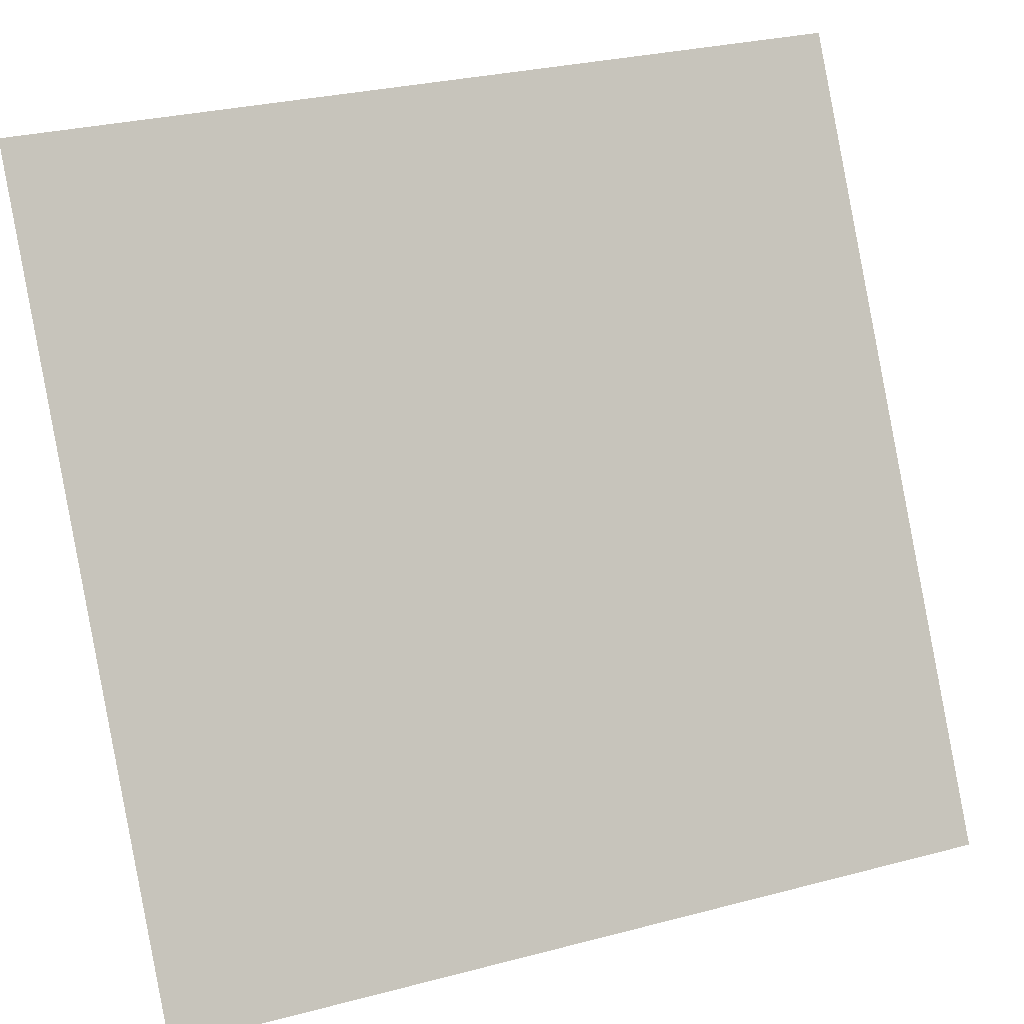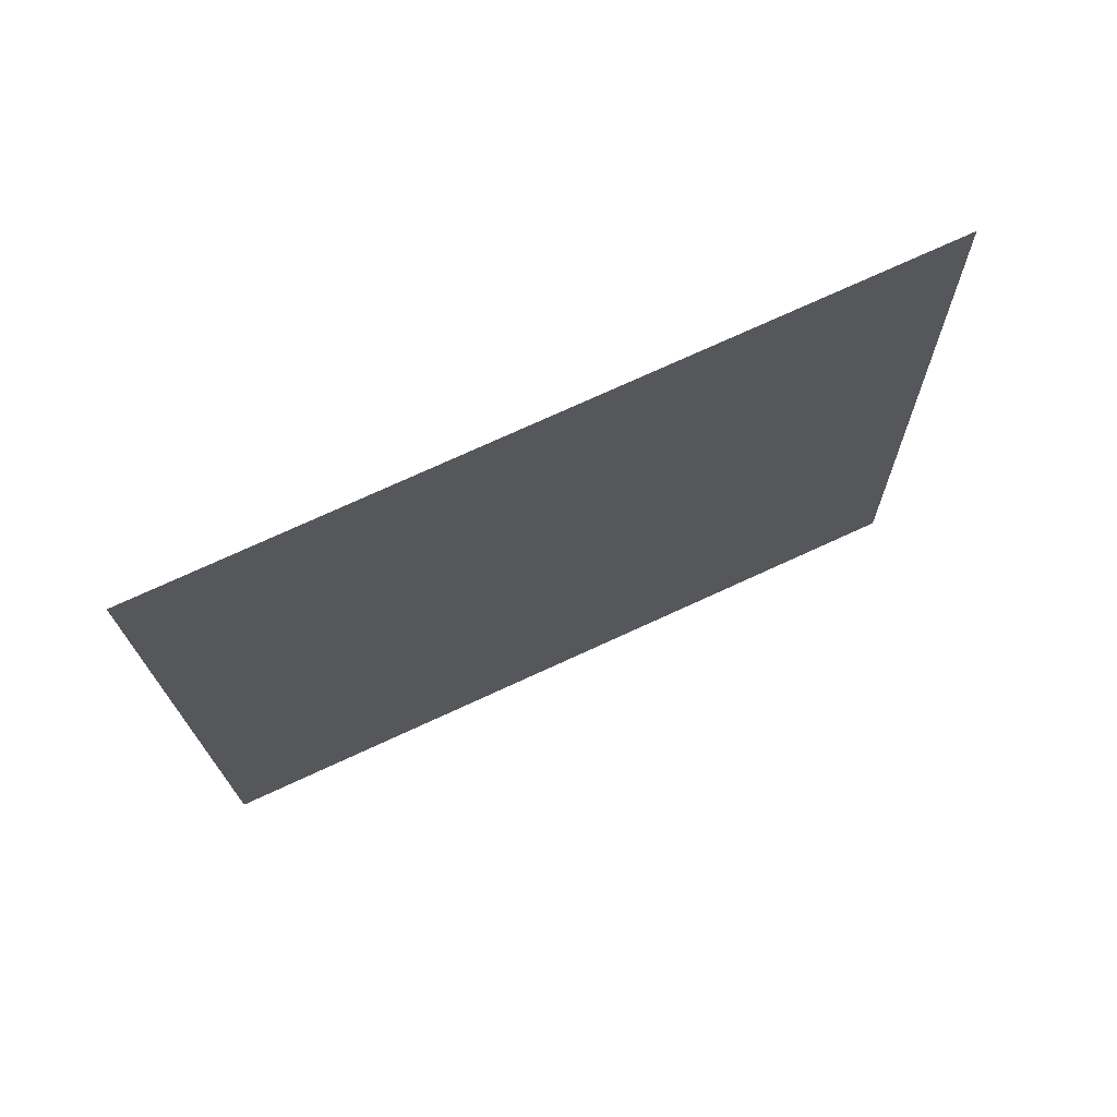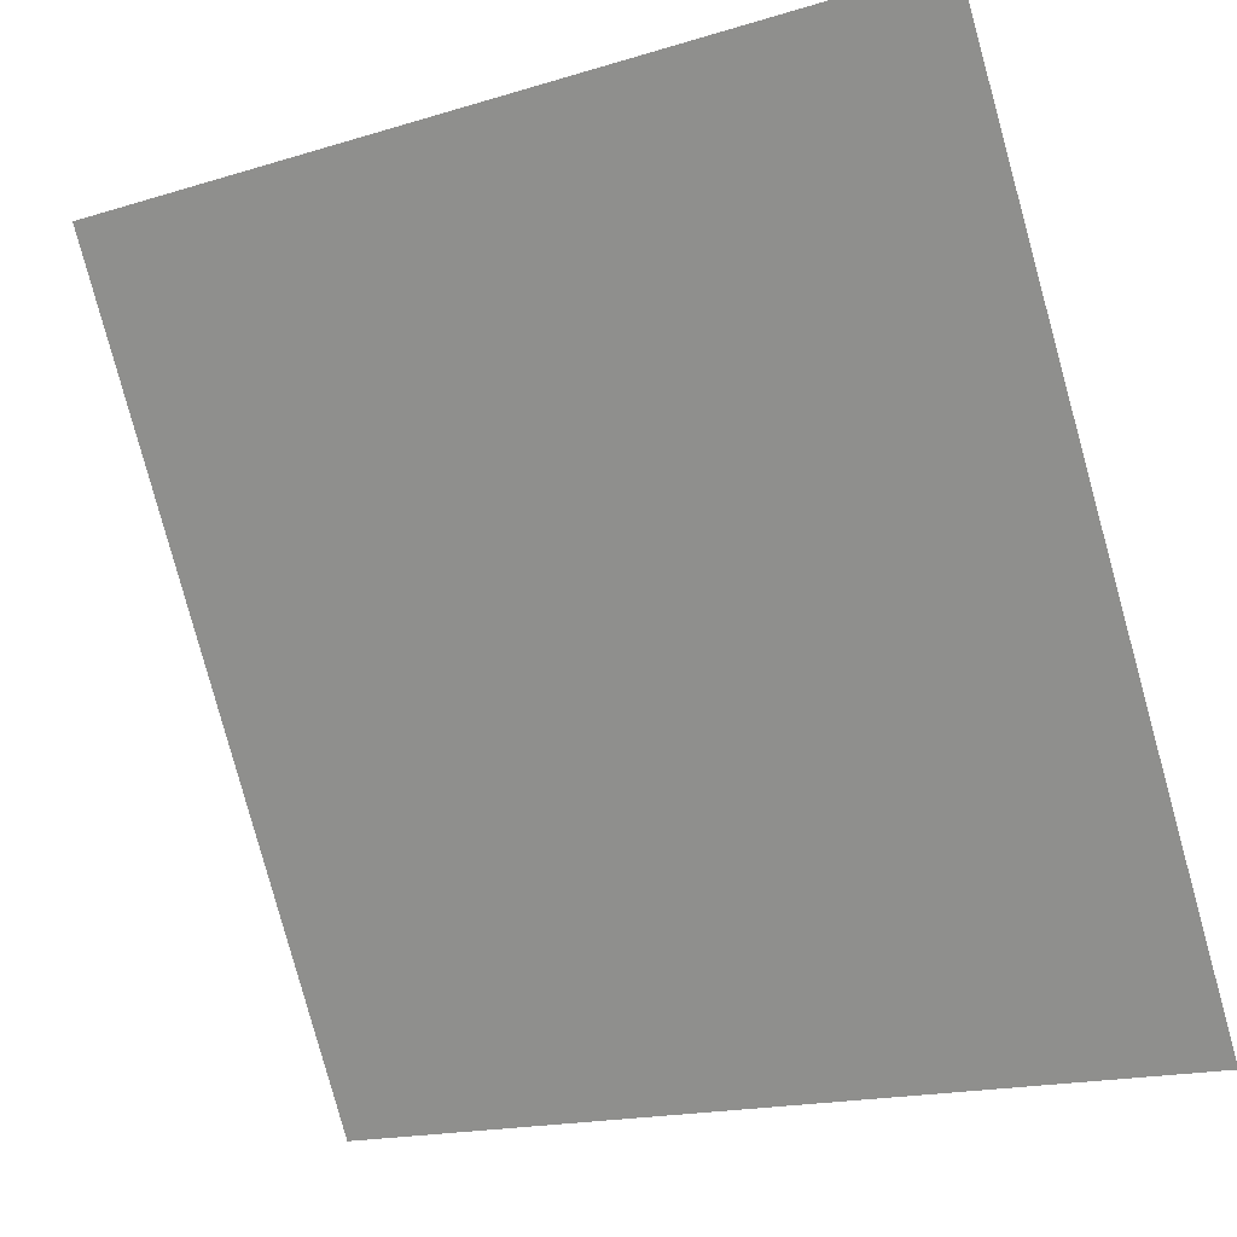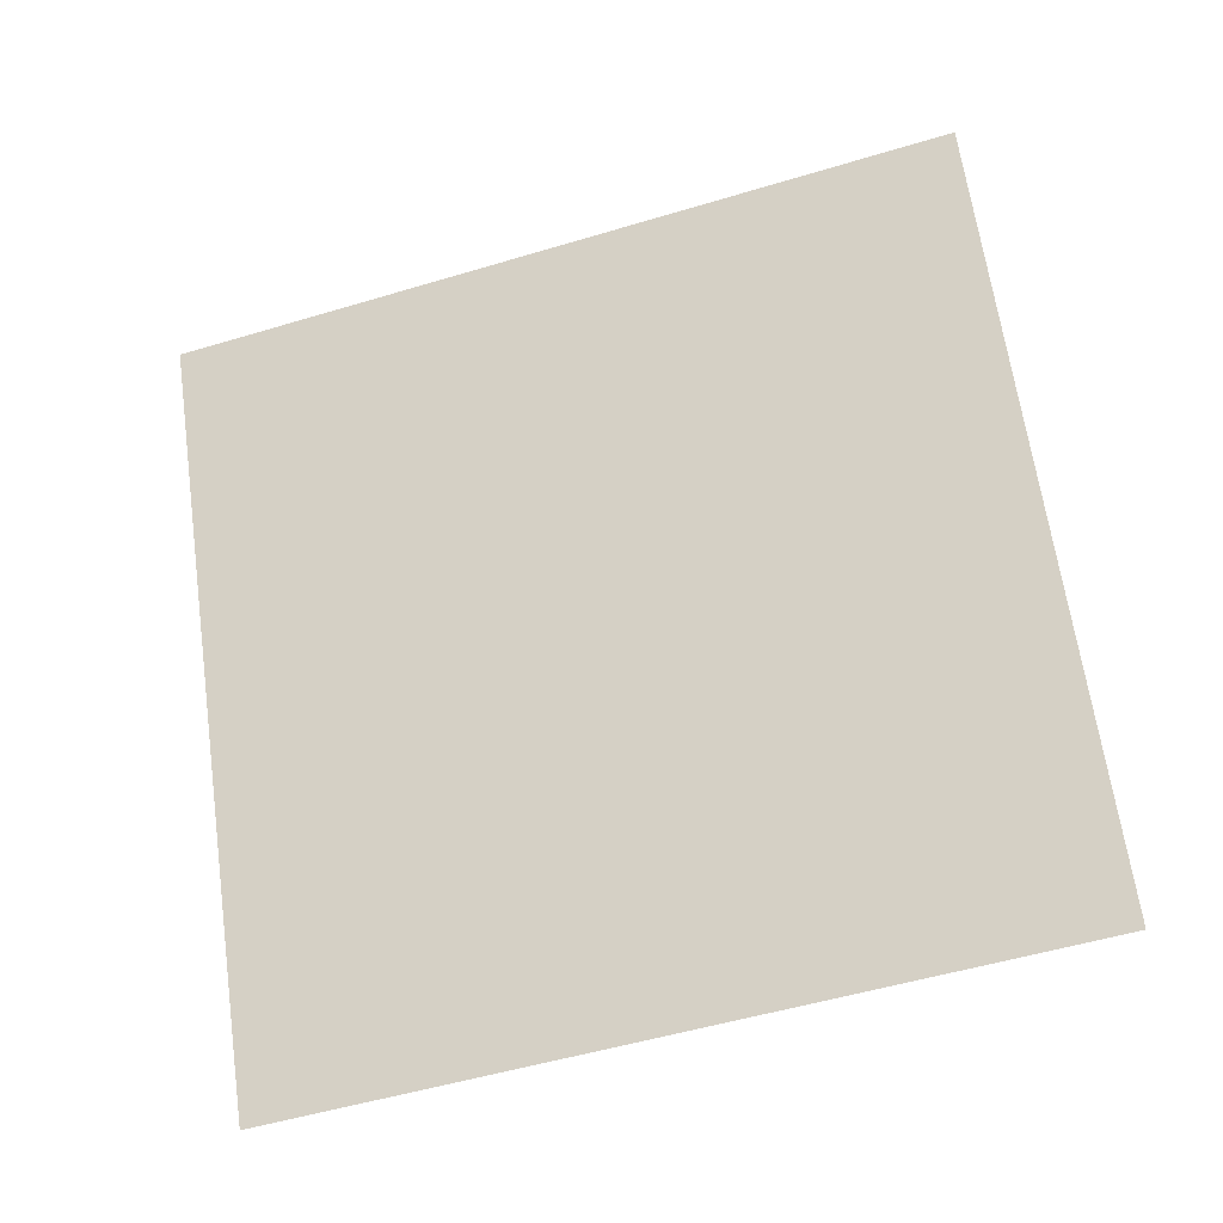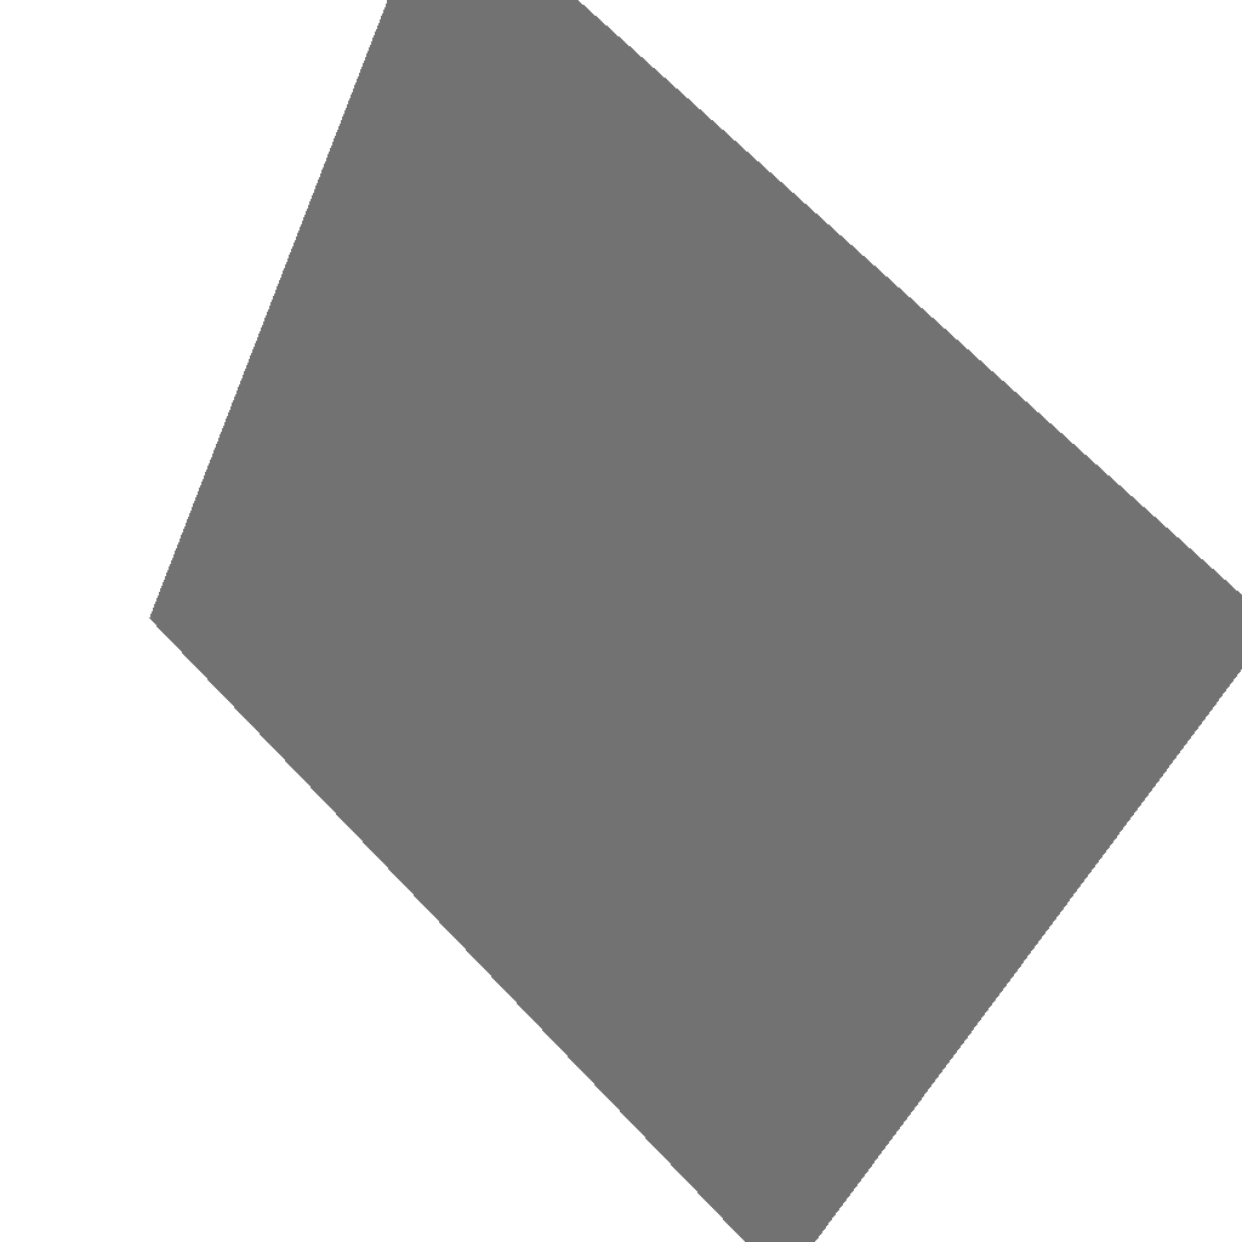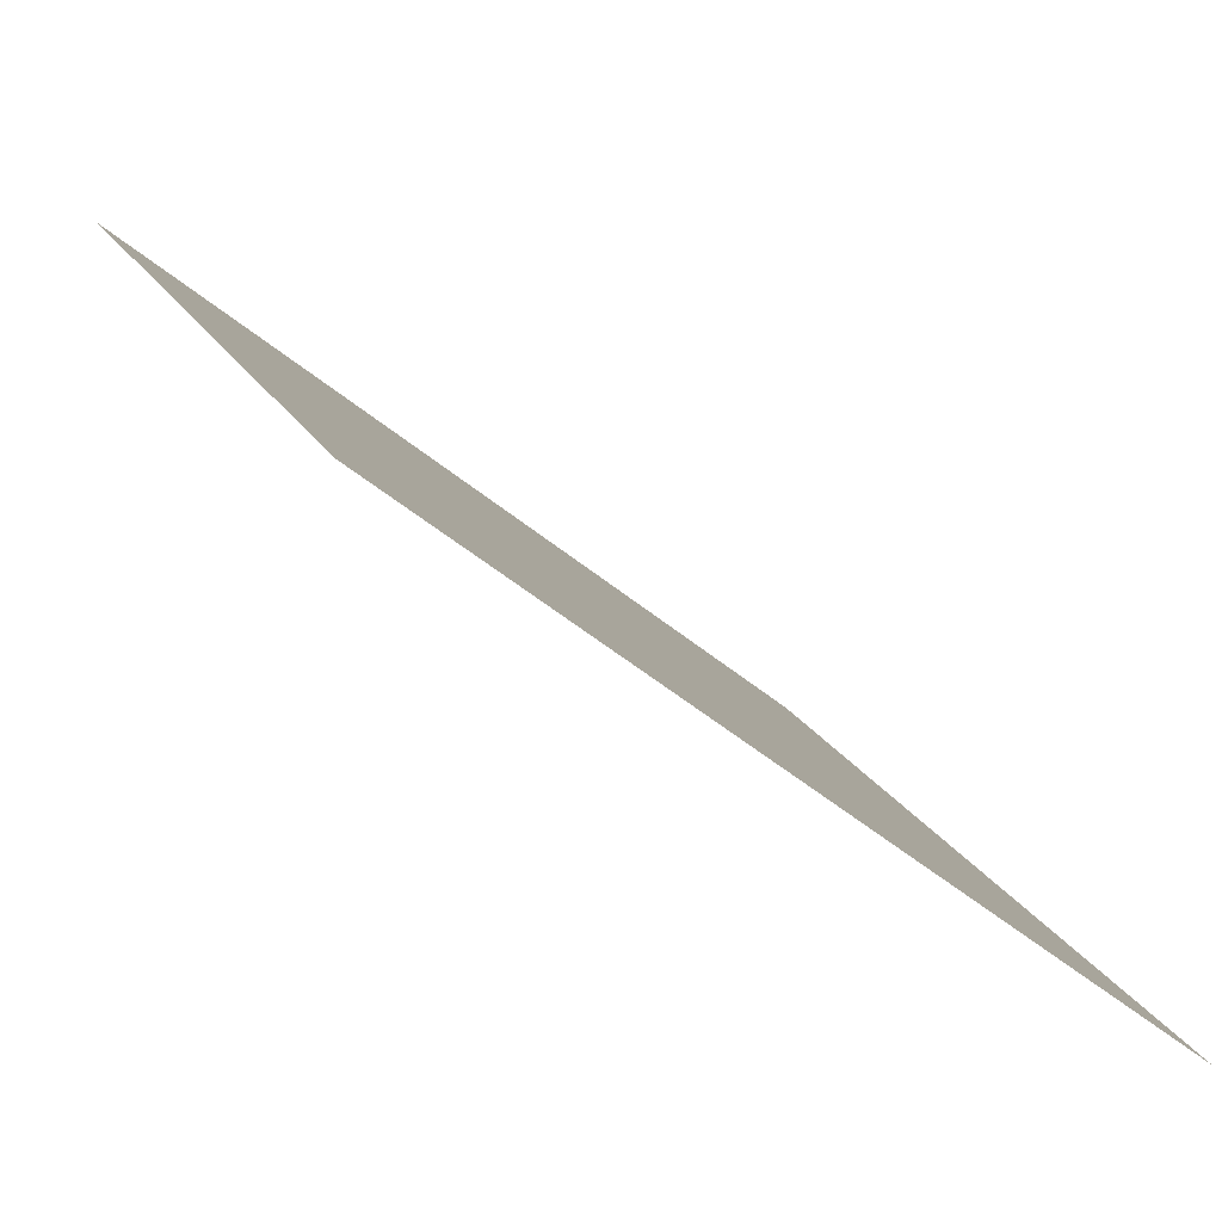
<metadata>
{"format":"obj","ext":"obj","renderer":"f3d","projection":"perspective","resolution":1024,"background":"white","views":[{"elev":27.7,"azim":-101.3,"up":"+Z"},{"elev":61.7,"azim":-85.6,"up":"+Y"},{"elev":-16.1,"azim":134.1,"up":"+Z"},{"elev":-33.7,"azim":-43.9,"up":"+Y"},{"elev":65.7,"azim":-32.0,"up":"+Z"},{"elev":-50.0,"azim":-121.4,"up":"+Z"}]}
</metadata>
<code>
o Plane.004
v 0.6109 1.687 0.9461
v 0.5867 1.683 0.9016
v 0.6012 1.737 0.9461
v 0.577 1.733 0.9016
f 1 2 4 3

</code>
